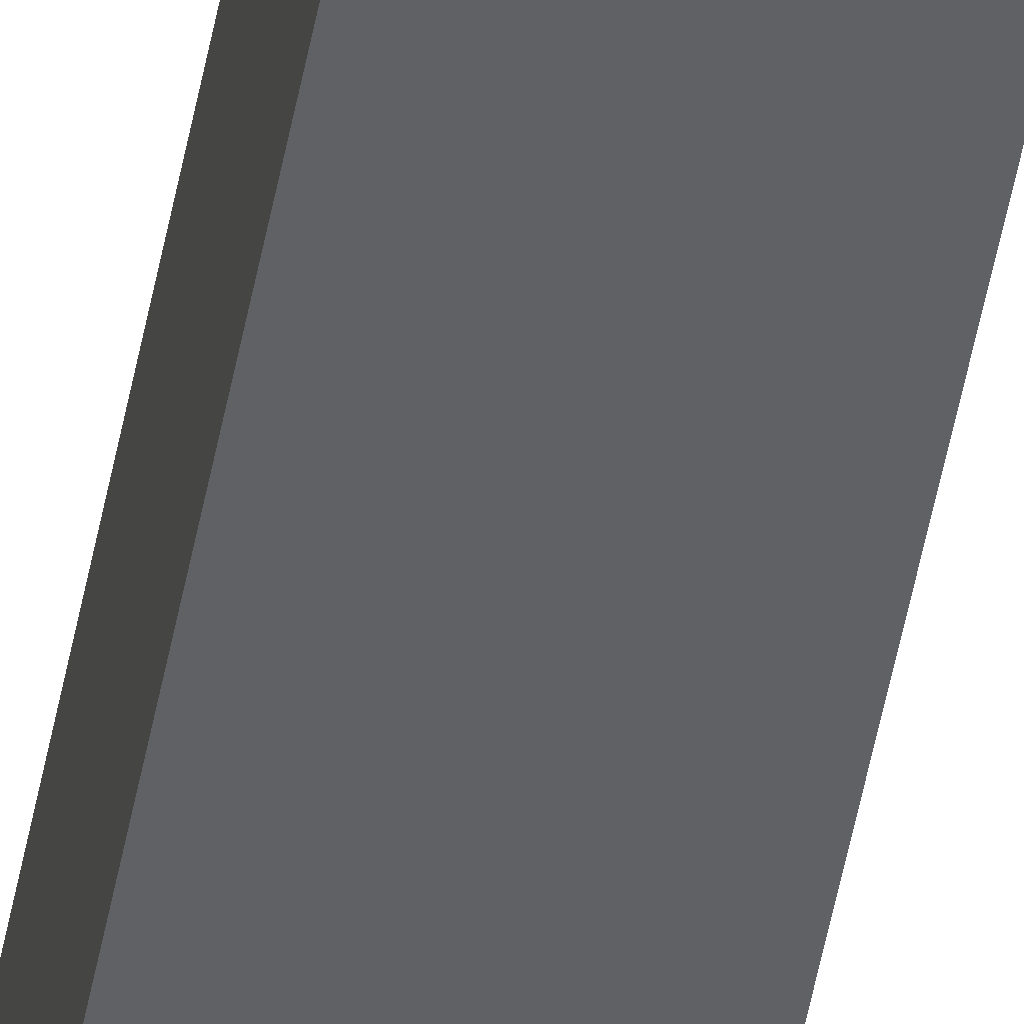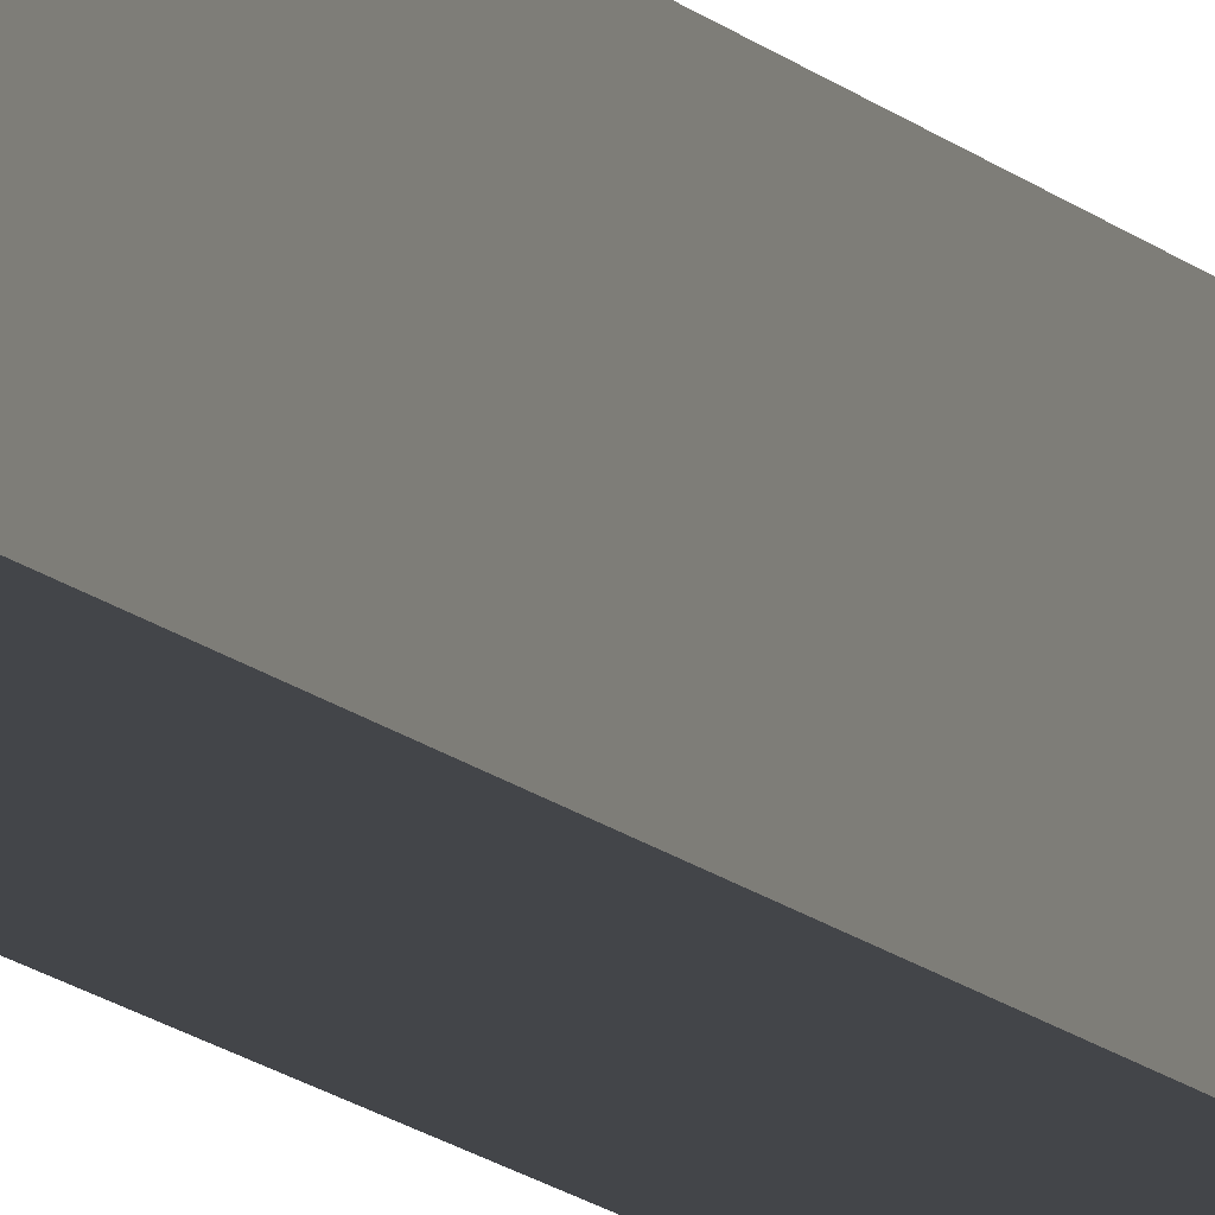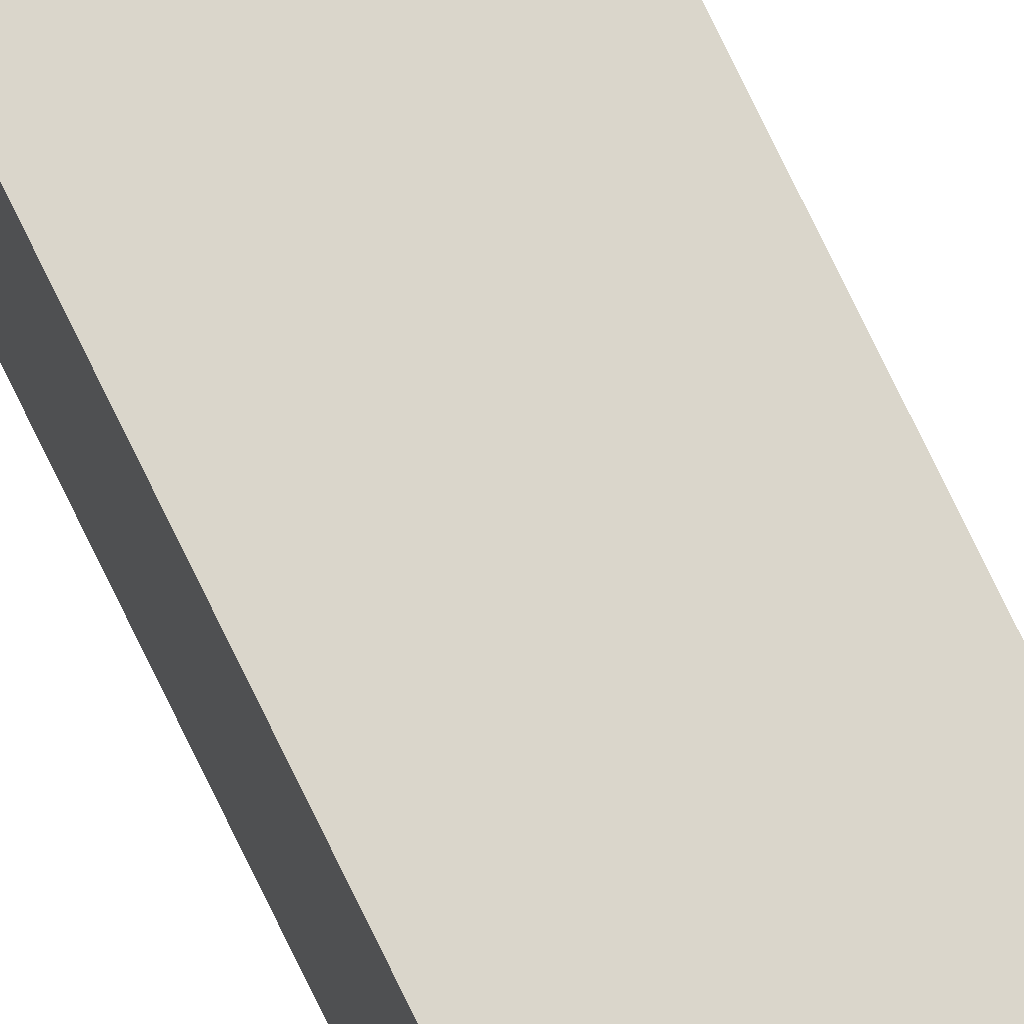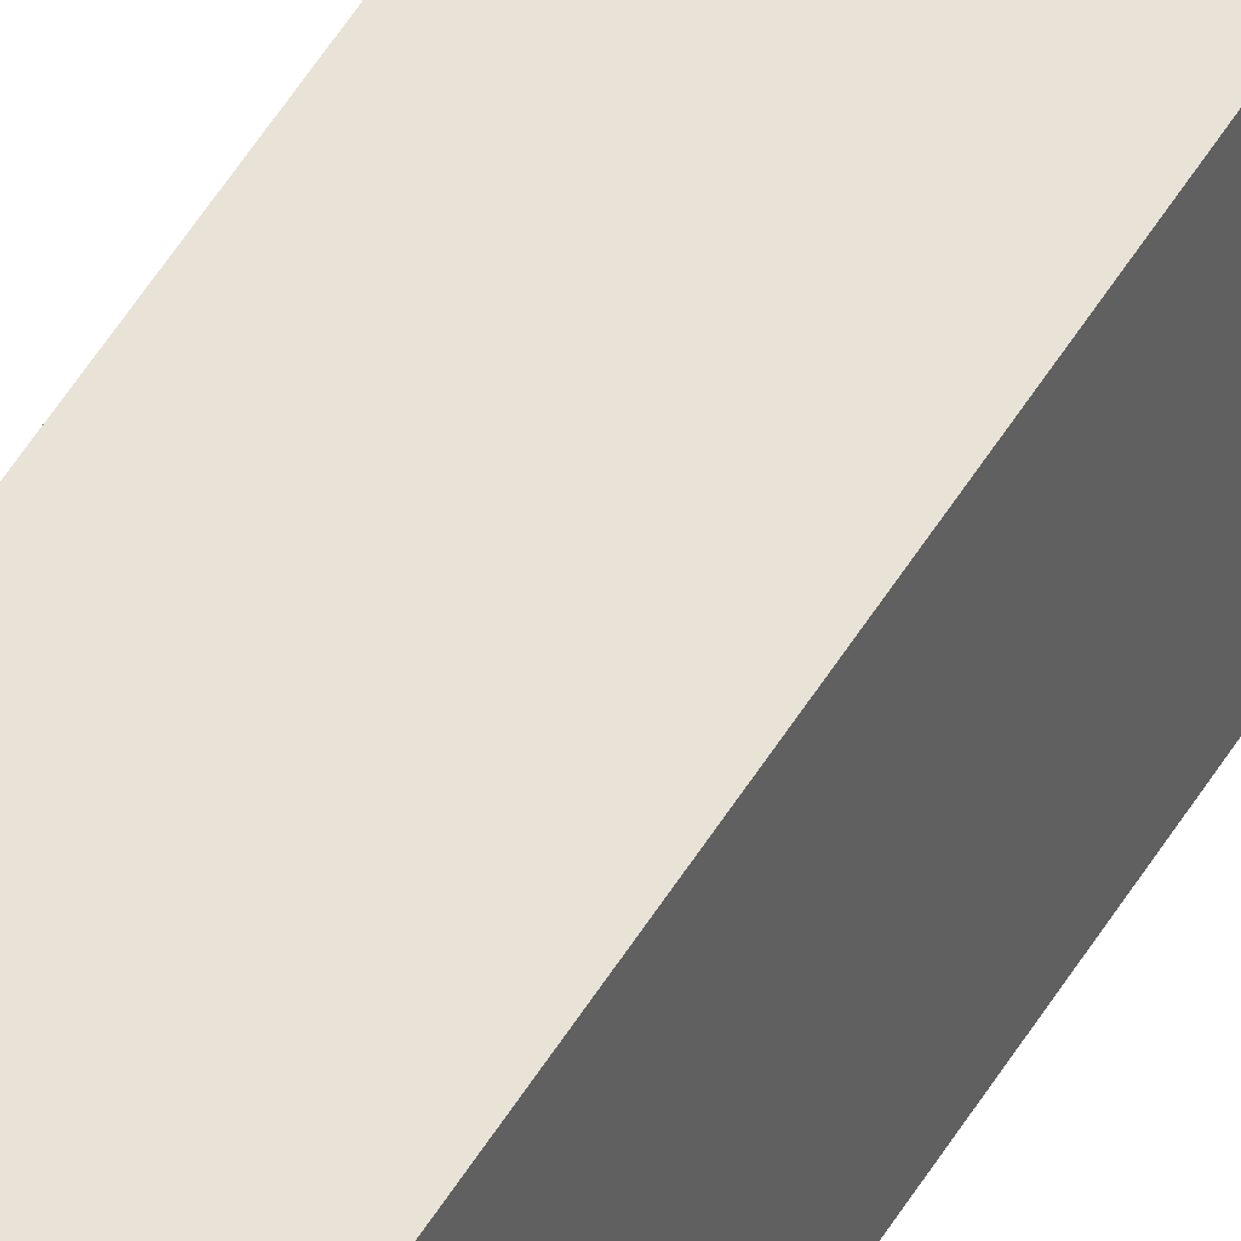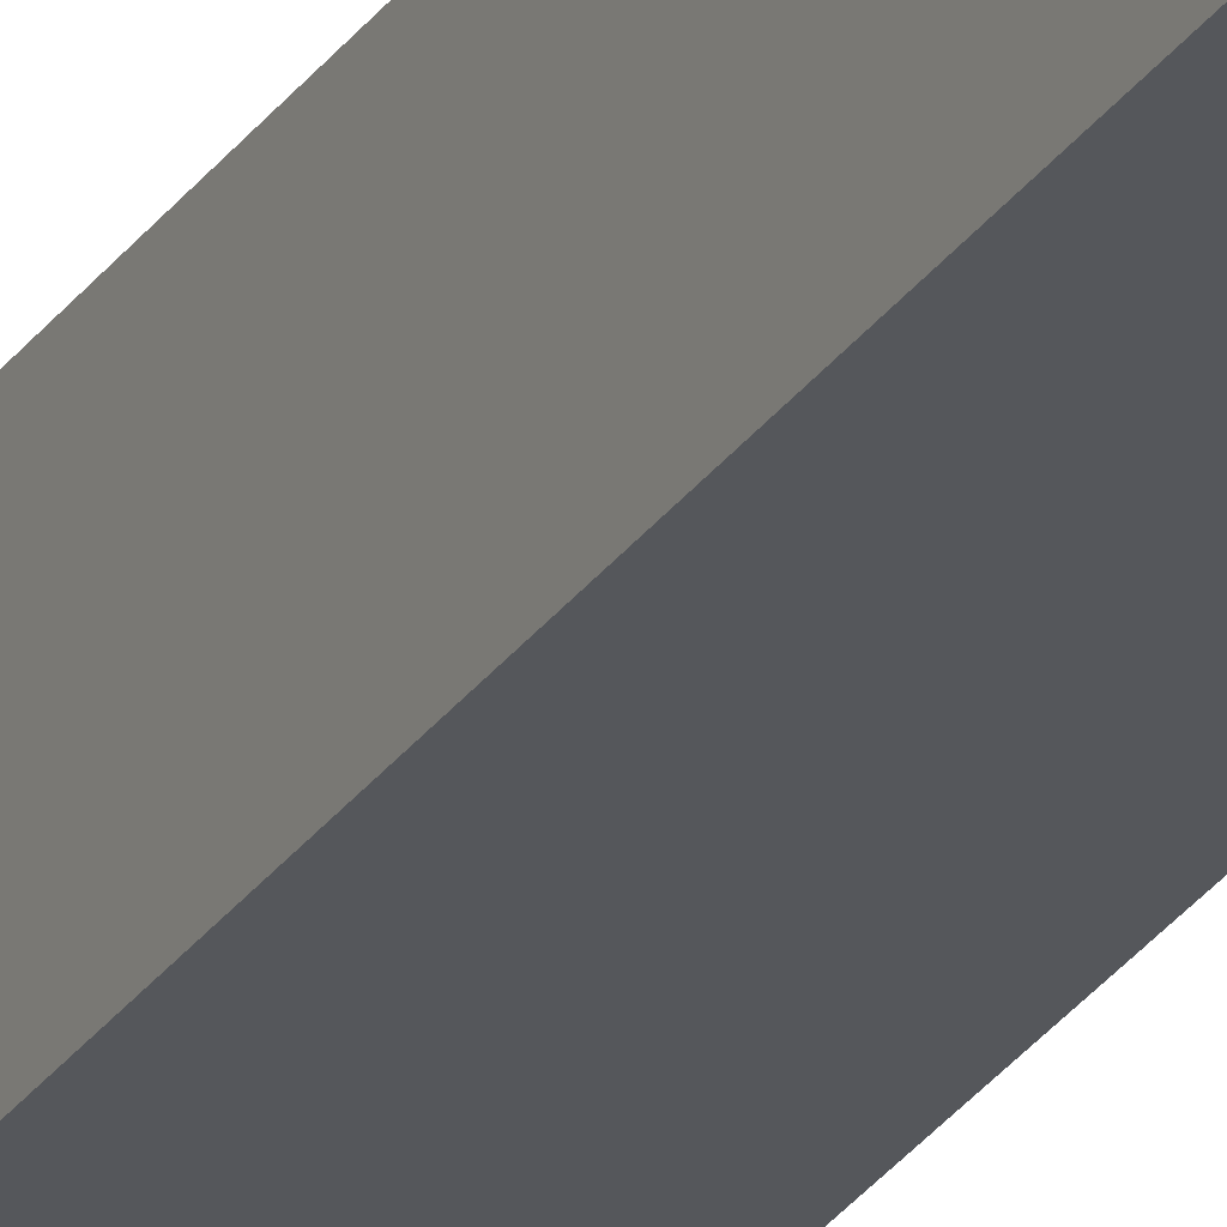
<metadata>
{"format":"obj","ext":"obj","renderer":"f3d","projection":"perspective","resolution":1024,"background":"white","views":[{"elev":-50.2,"azim":169.6,"up":"+Z"},{"elev":-8.6,"azim":17.9,"up":"+Z"},{"elev":73.9,"azim":-25.6,"up":"+Z"},{"elev":41.8,"azim":26.1,"up":"+Z"},{"elev":-26.6,"azim":-26.2,"up":"+Z"}]}
</metadata>
<code>
v 4 0 4
v 4 0 0
v 4 103 0
v 4 103 4
v 0 0 4
v 4 0 4
v 4 103 4
v 0 103 4
v 0 0 0
v 0 0 4
v 0 103 4
v 0 103 0
v 4 0 0
v 0 0 0
v 0 103 0
v 4 103 0
v 4 103 0
v 0 103 0
v 0 103 4
v 4 103 4
v 0 0 0
v 4 0 0
v 4 0 4
v 0 0 4
g 96fdf55e-e2ba-11ea-a445-54bf646e7e1f
f 1 2 4
f 4 2 3
g 96fedf88-e2ba-11ea-bd92-54bf646e7e1f
f 5 6 8
f 8 6 7
g 96ffa29c-e2ba-11ea-a60e-54bf646e7e1f
f 9 10 12
f 12 10 11
g 97003ebe-e2ba-11ea-9ab5-54bf646e7e1f
f 13 14 16
f 16 14 15
g 970101dc-e2ba-11ea-a8c6-54bf646e7e1f
f 18 19 17
f 17 19 20
g 97019df0-e2ba-11ea-bbe0-54bf646e7e1f
f 21 22 24
f 24 22 23

</code>
